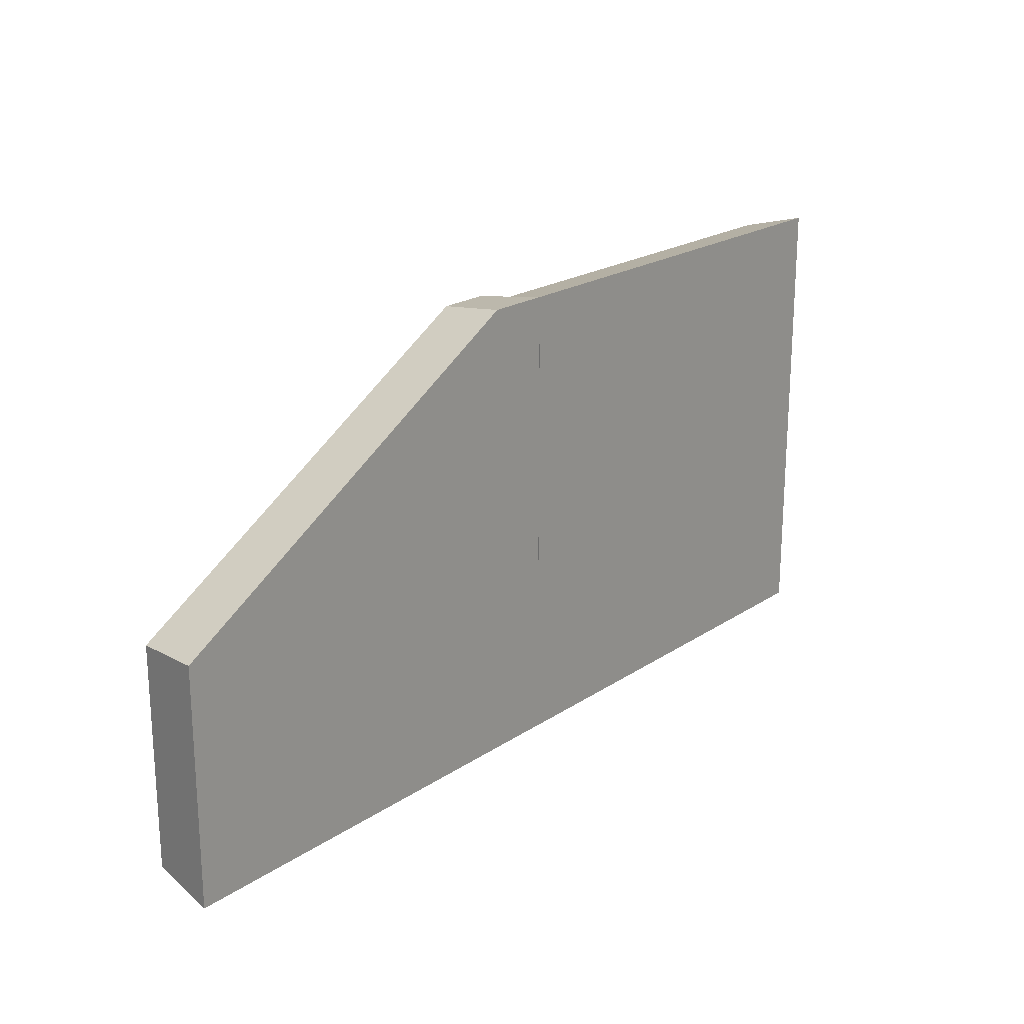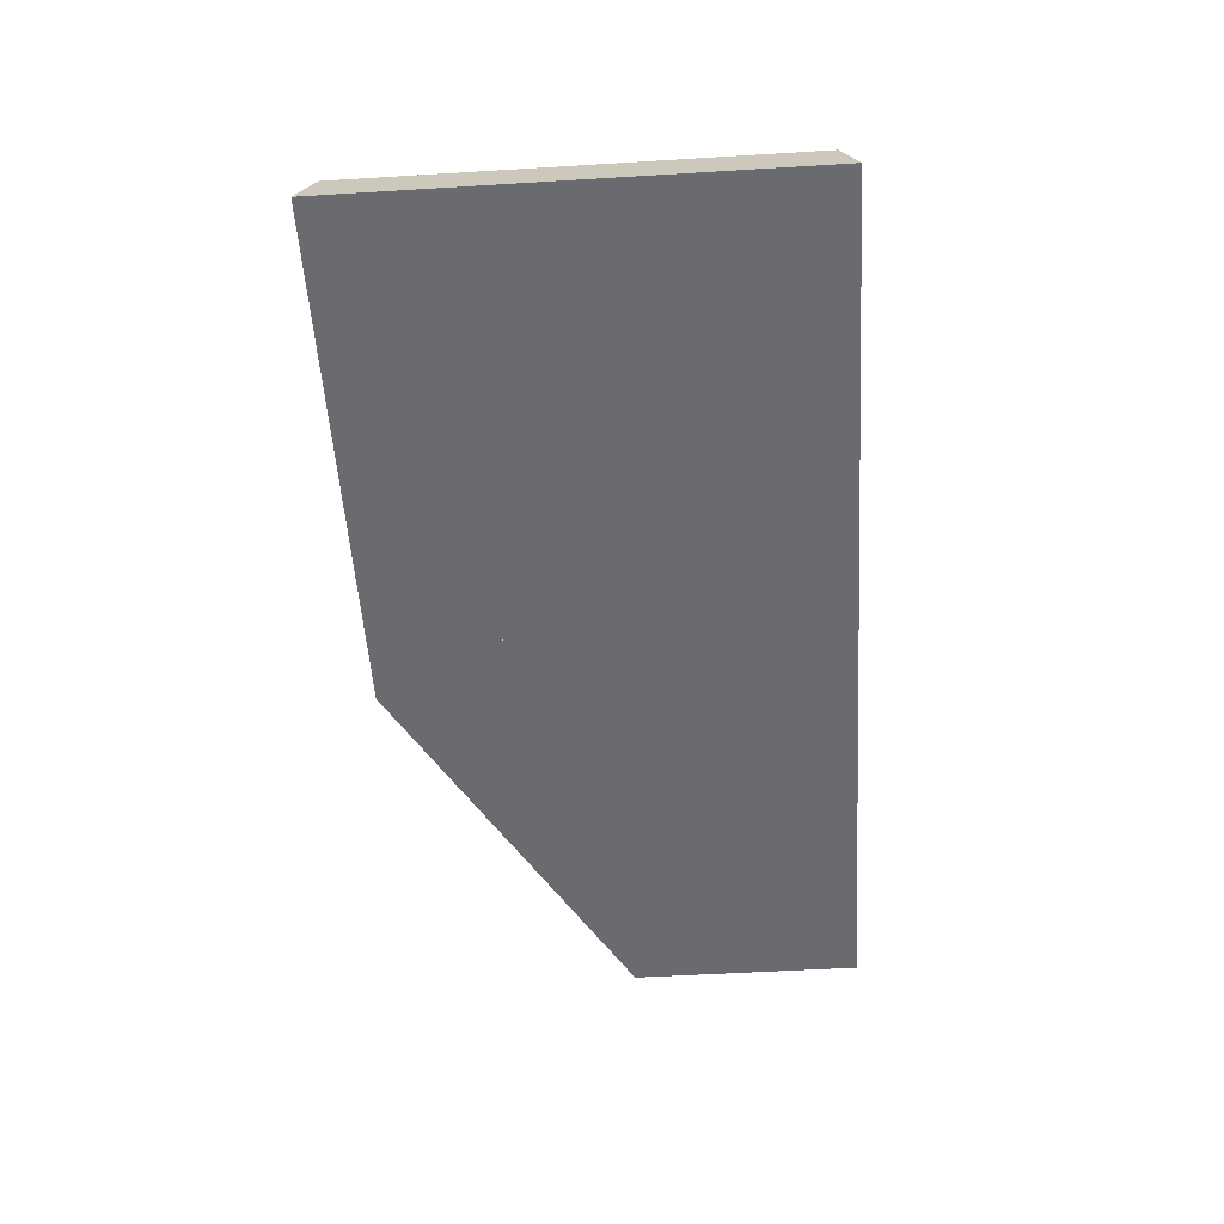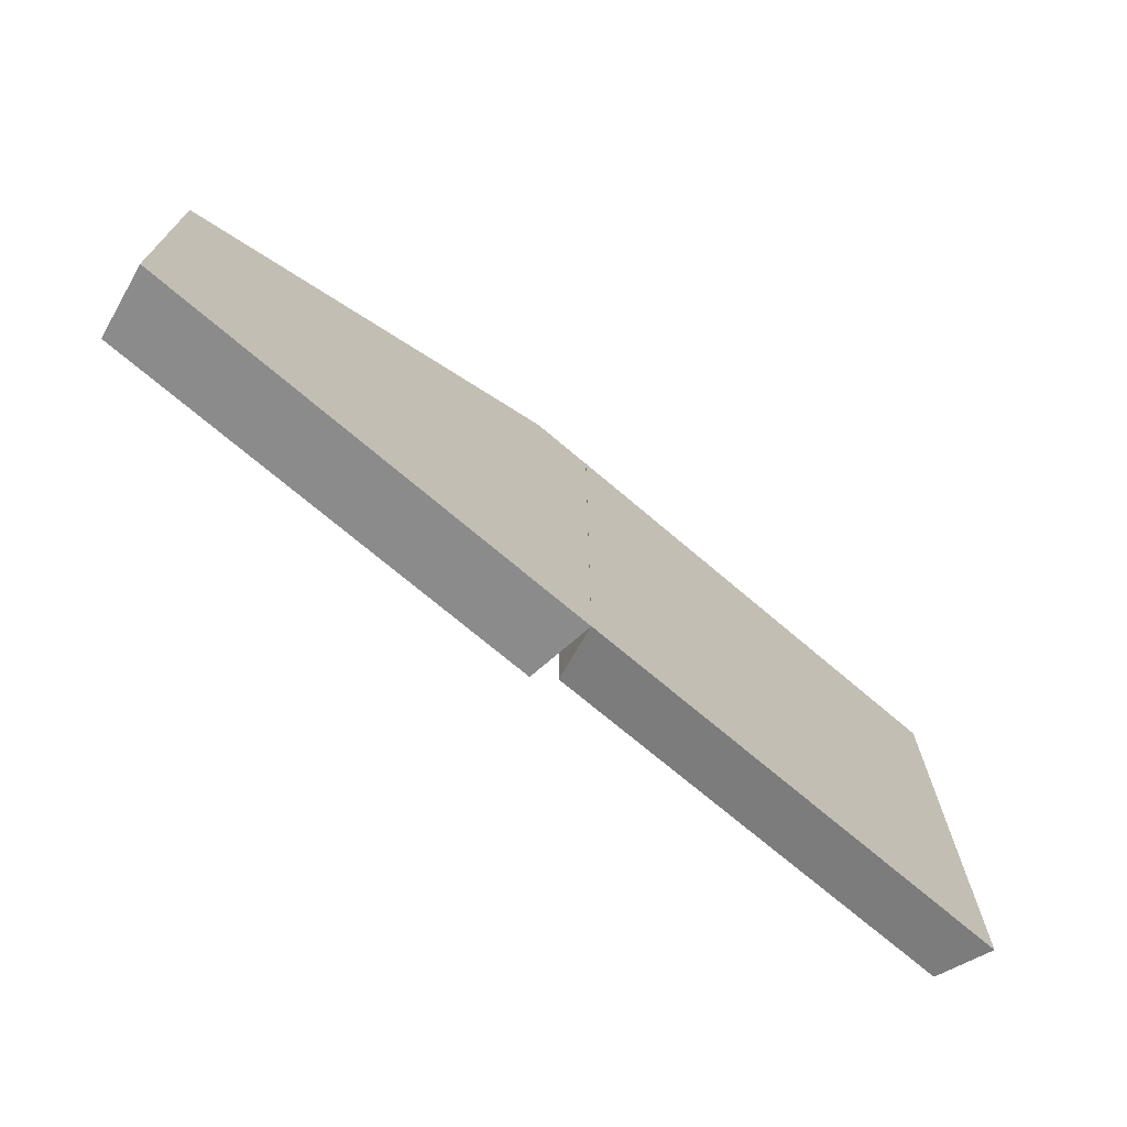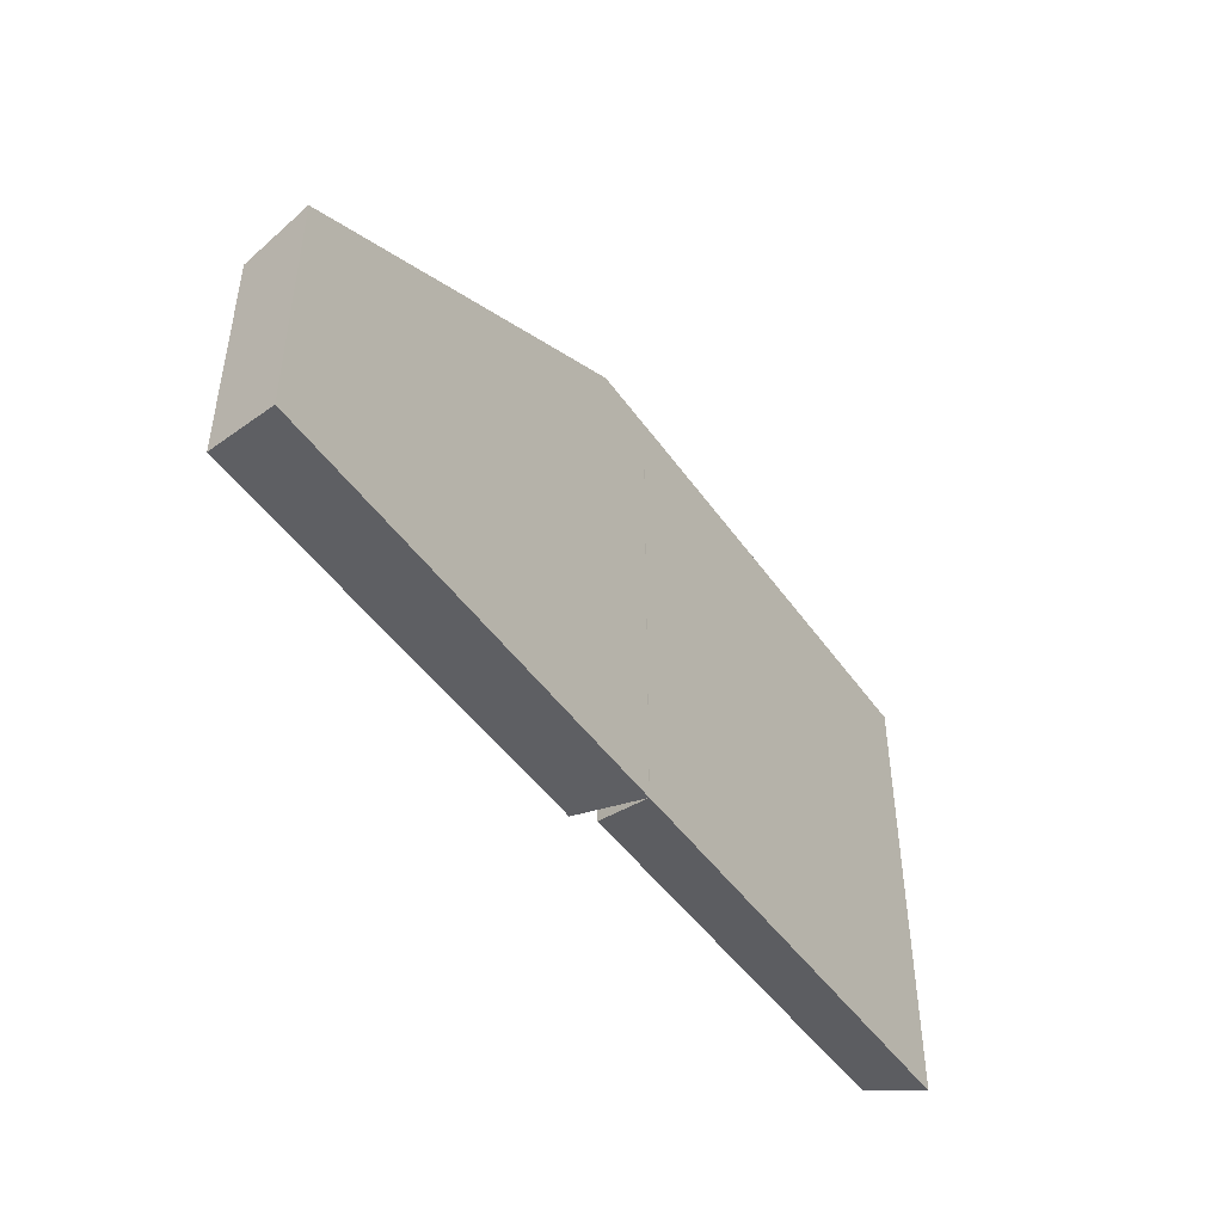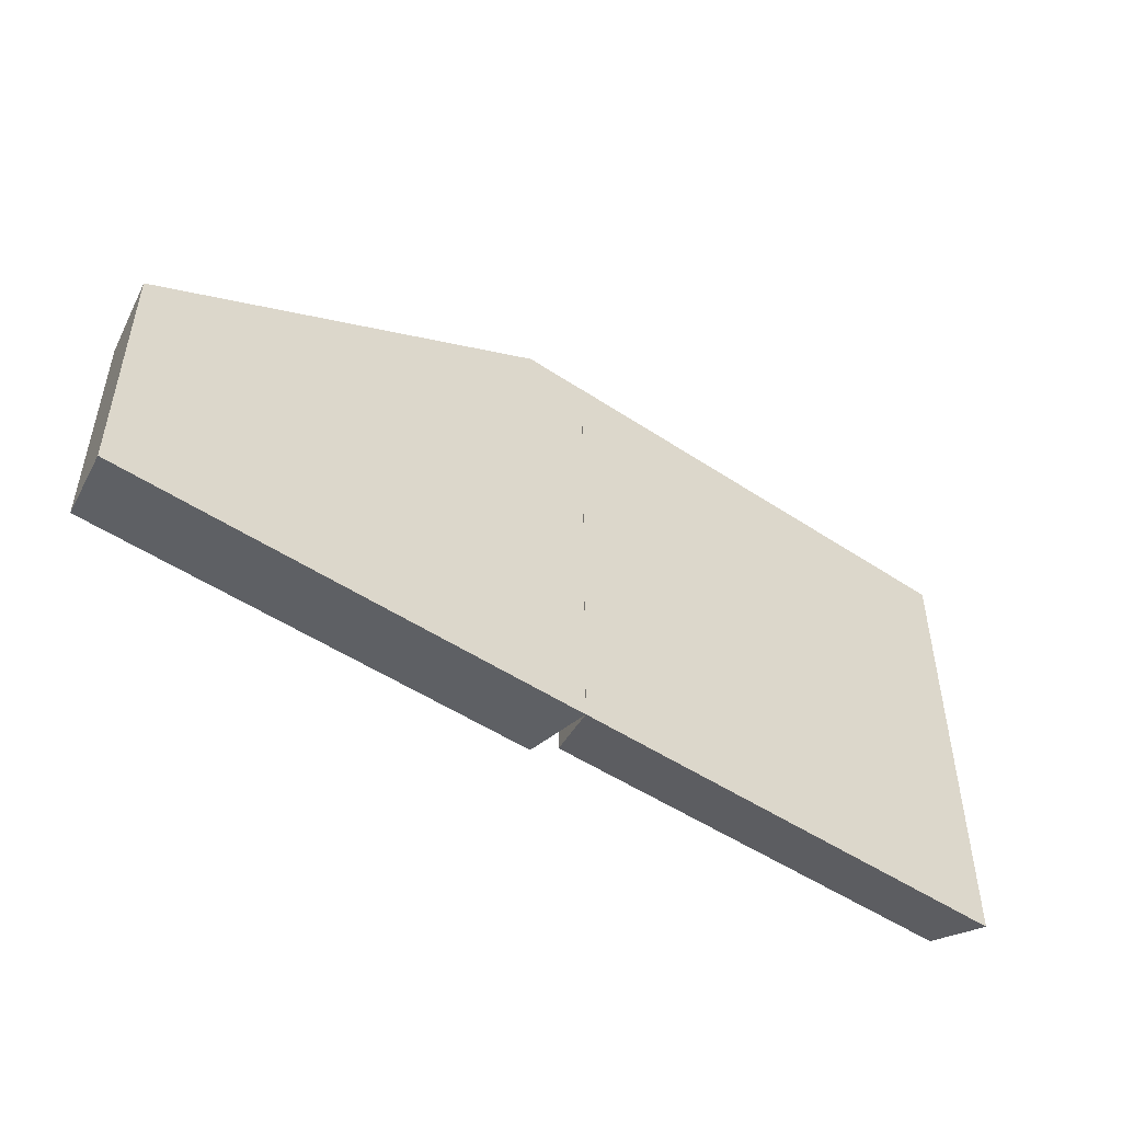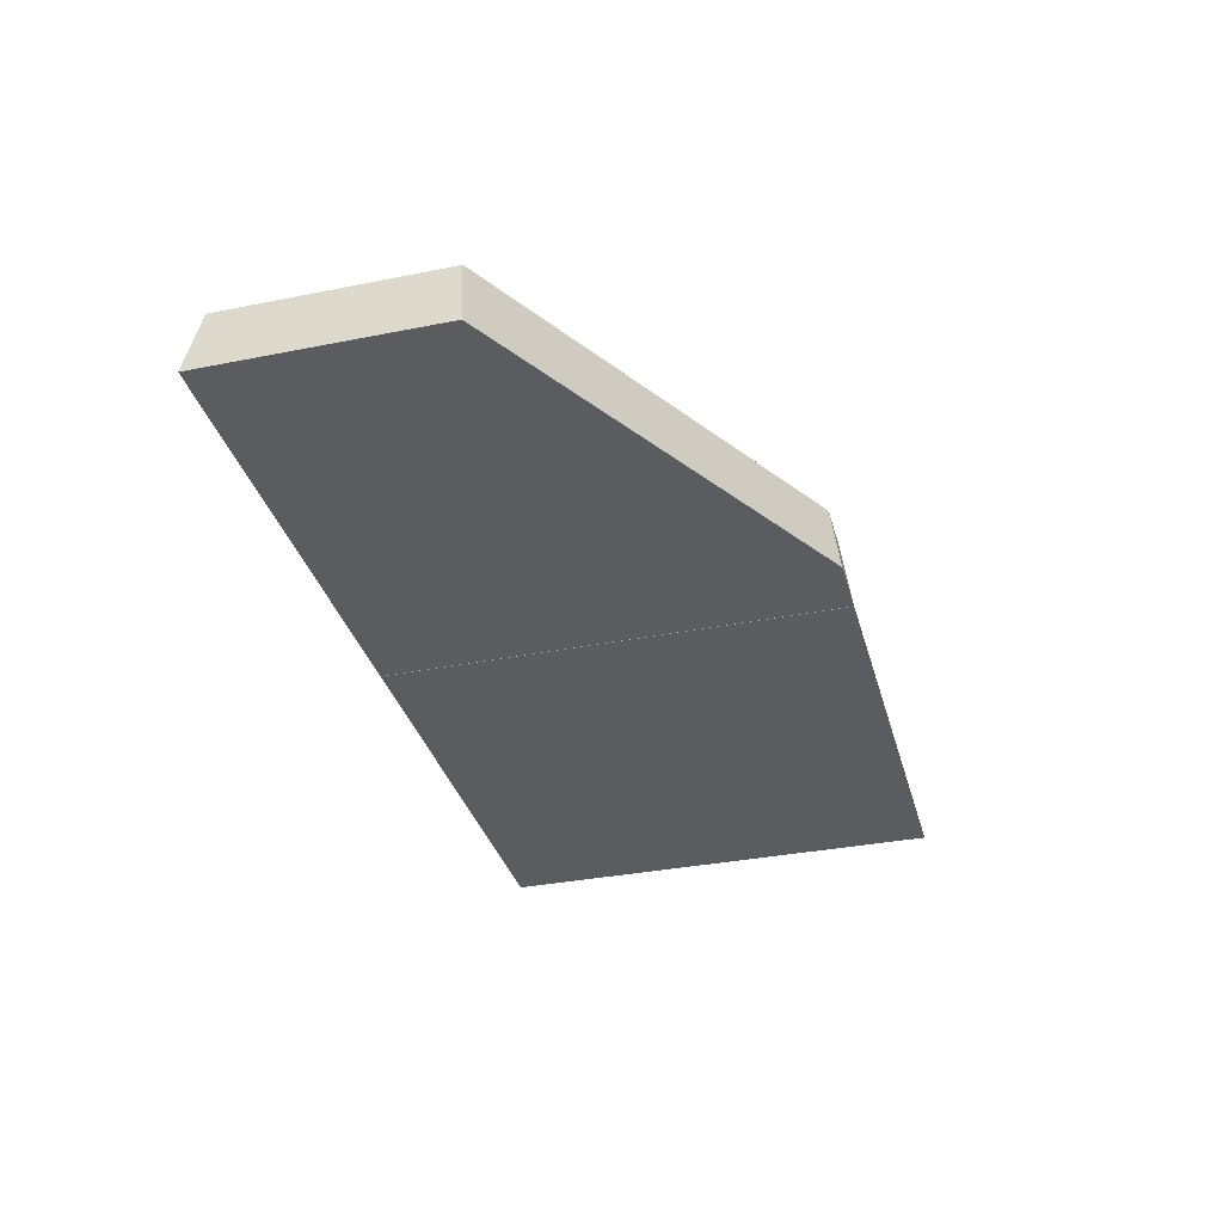
<metadata>
{"format":"obj","ext":"obj","renderer":"f3d","projection":"perspective","resolution":1024,"background":"white","views":[{"elev":20.9,"azim":-49.8,"up":"+Z"},{"elev":-53.3,"azim":93.7,"up":"+Y"},{"elev":-70.6,"azim":-40.6,"up":"+Z"},{"elev":-46.7,"azim":-56.9,"up":"+Z"},{"elev":-49.4,"azim":-36.5,"up":"+Z"},{"elev":-34.4,"azim":-75.0,"up":"+Y"}]}
</metadata>
<code>
g Rock_Tiles_m_09
v 0.4 -0.000141 -0.2
v 0 -0.000141 -0.2
v 0.4 -0.000141 0.2
v 0.3878 0.04986 0.1878
v 0.01218 0.04986 0.1878
v 0.3878 0.04986 -0.1878
v 0.01218 0.04986 -0.1878
v -0 -0.000141 0.2
v 2e-06 0 0.2
v -0.006043 0.0609 0.1916
v 2e-06 0 -0.2
v -0.006043 0.0609 -0.1916
v -0.4 0 -0.2
v -0.3893 0.0609 -0.1916
v -0.04912 0.0609 0.1916
v -0.05466 0 0.2
v -0.3893 0.0609 -0.001096
v -0.4 0 0.004361
f 5 3 4
f 5 2 8
f 6 2 7
f 4 1 6
f 3 2 1
f 7 4 6
f 14 18 17
f 14 11 13
f 10 11 12
f 16 17 18
f 10 16 9
f 11 9 16
f 10 12 15
f 18 11 16
f 17 12 14
f 5 8 3
f 5 7 2
f 6 1 2
f 4 3 1
f 3 8 2
f 7 5 4
f 14 13 18
f 14 12 11
f 10 9 11
f 16 15 17
f 10 15 16
f 18 13 11
f 17 15 12

</code>
